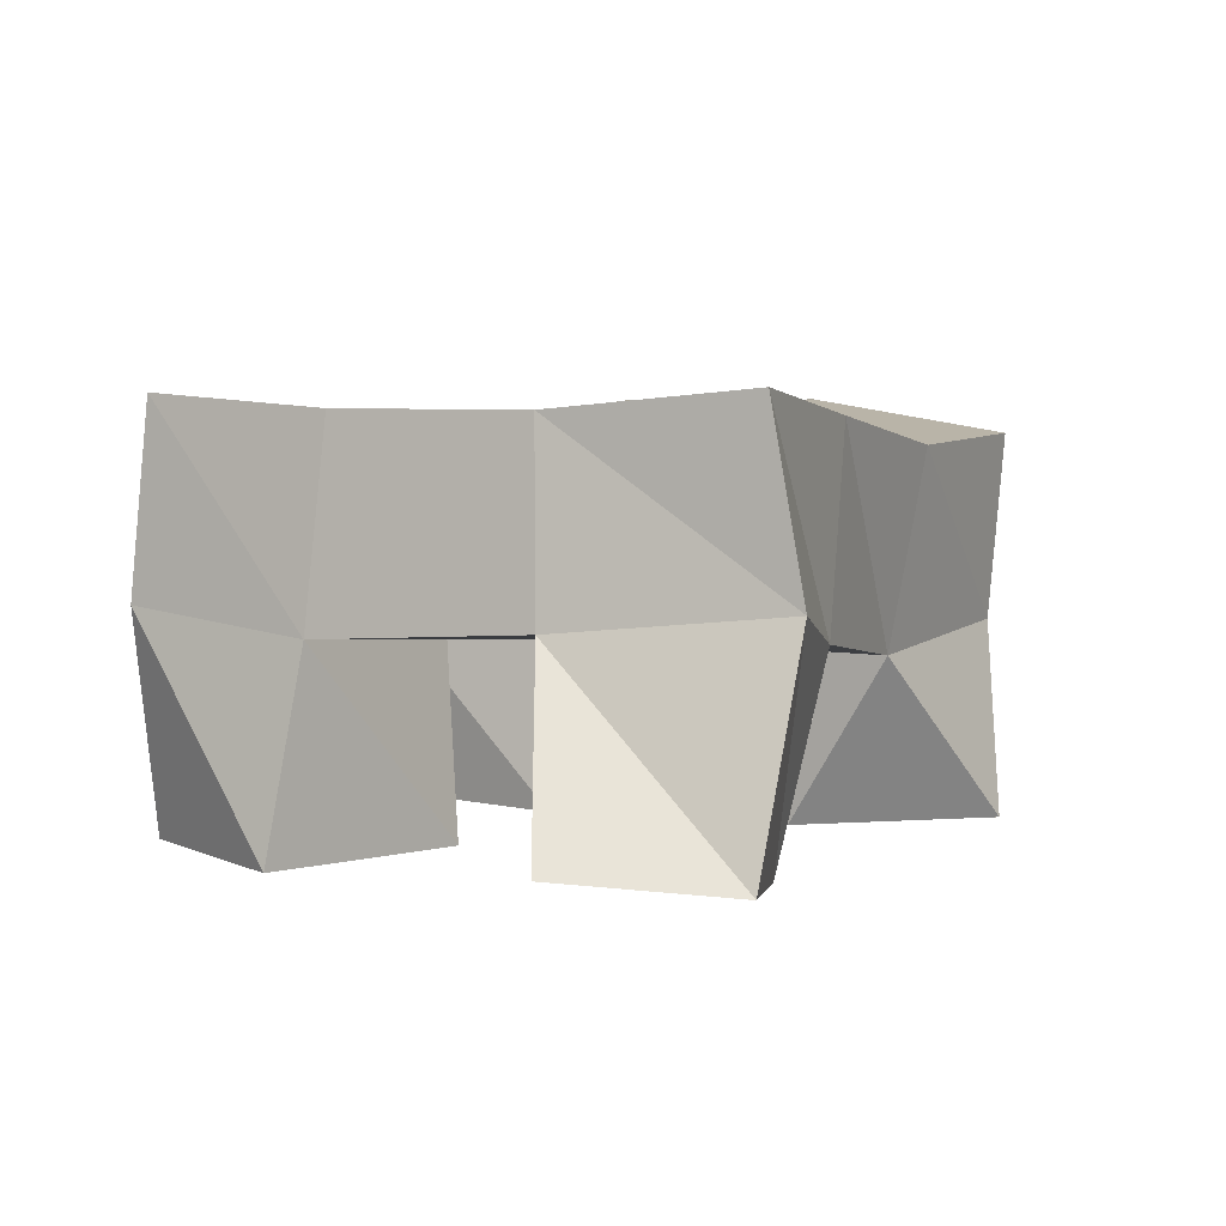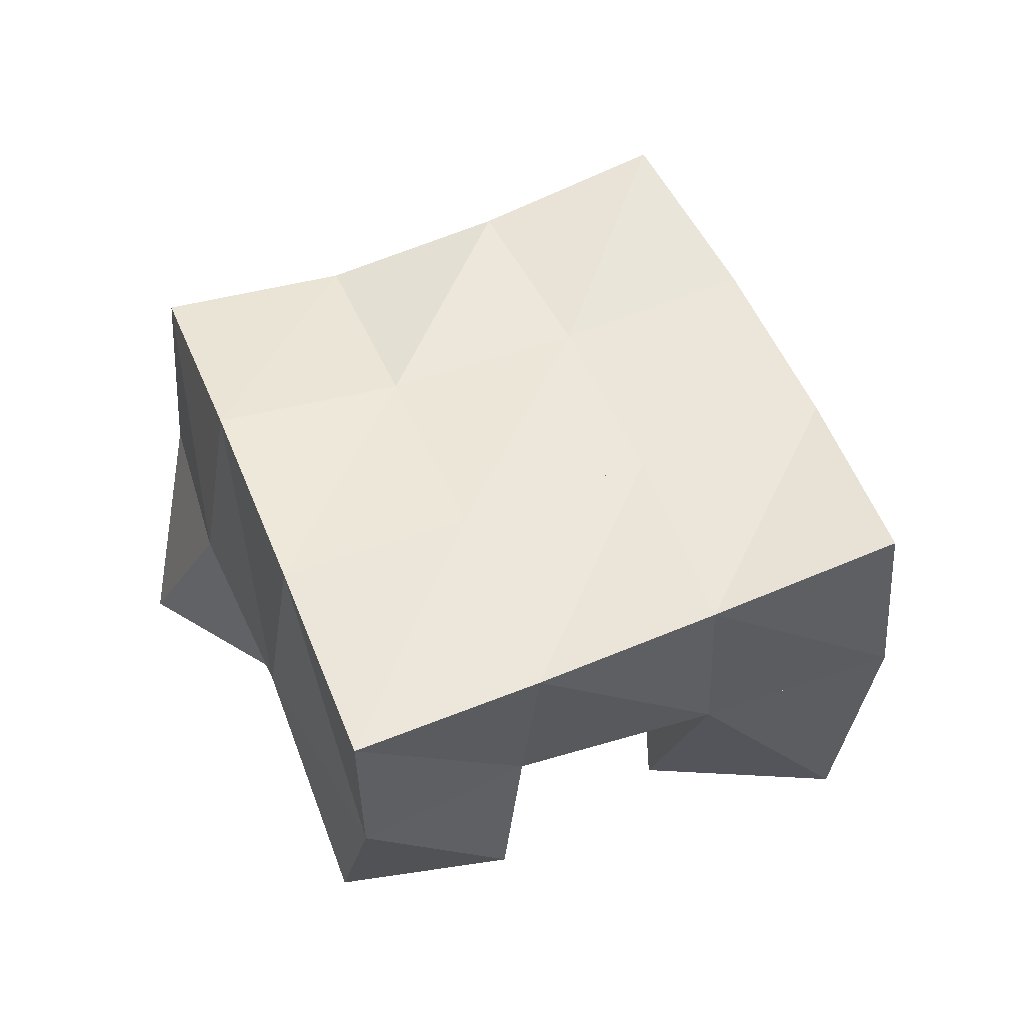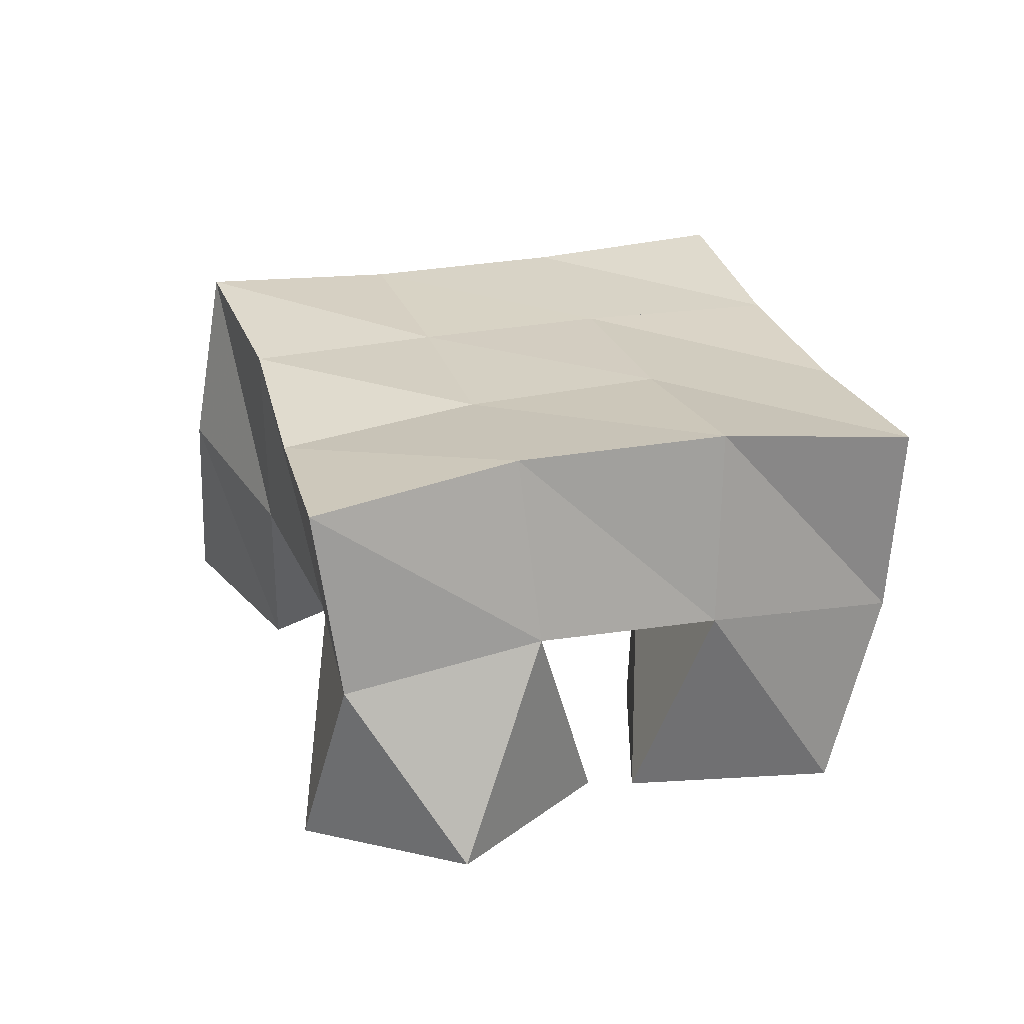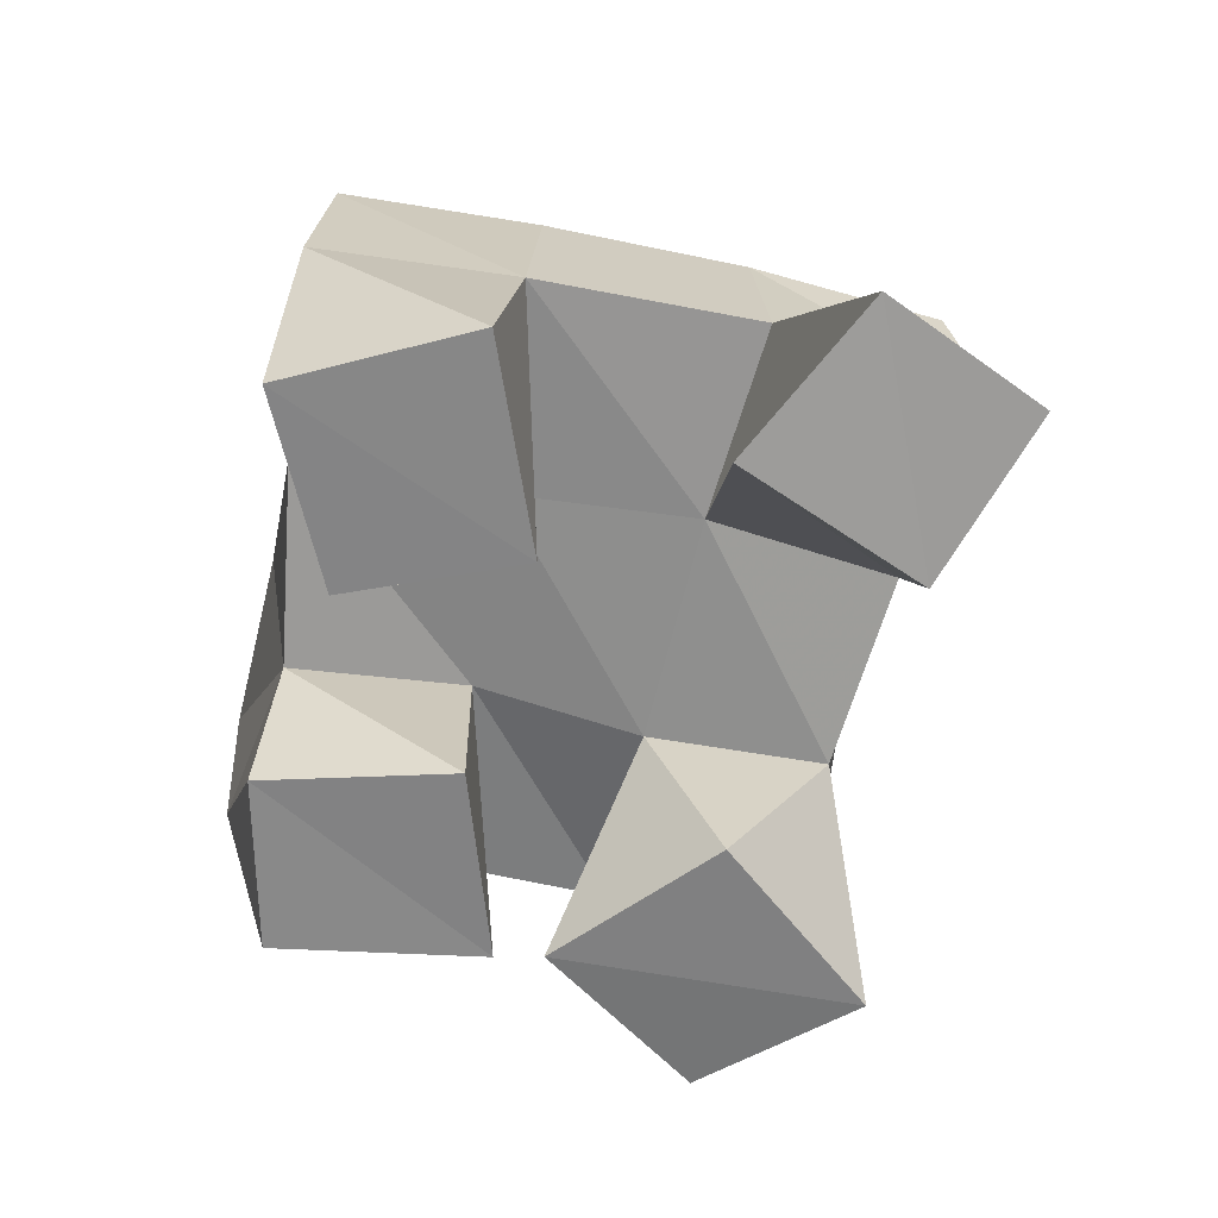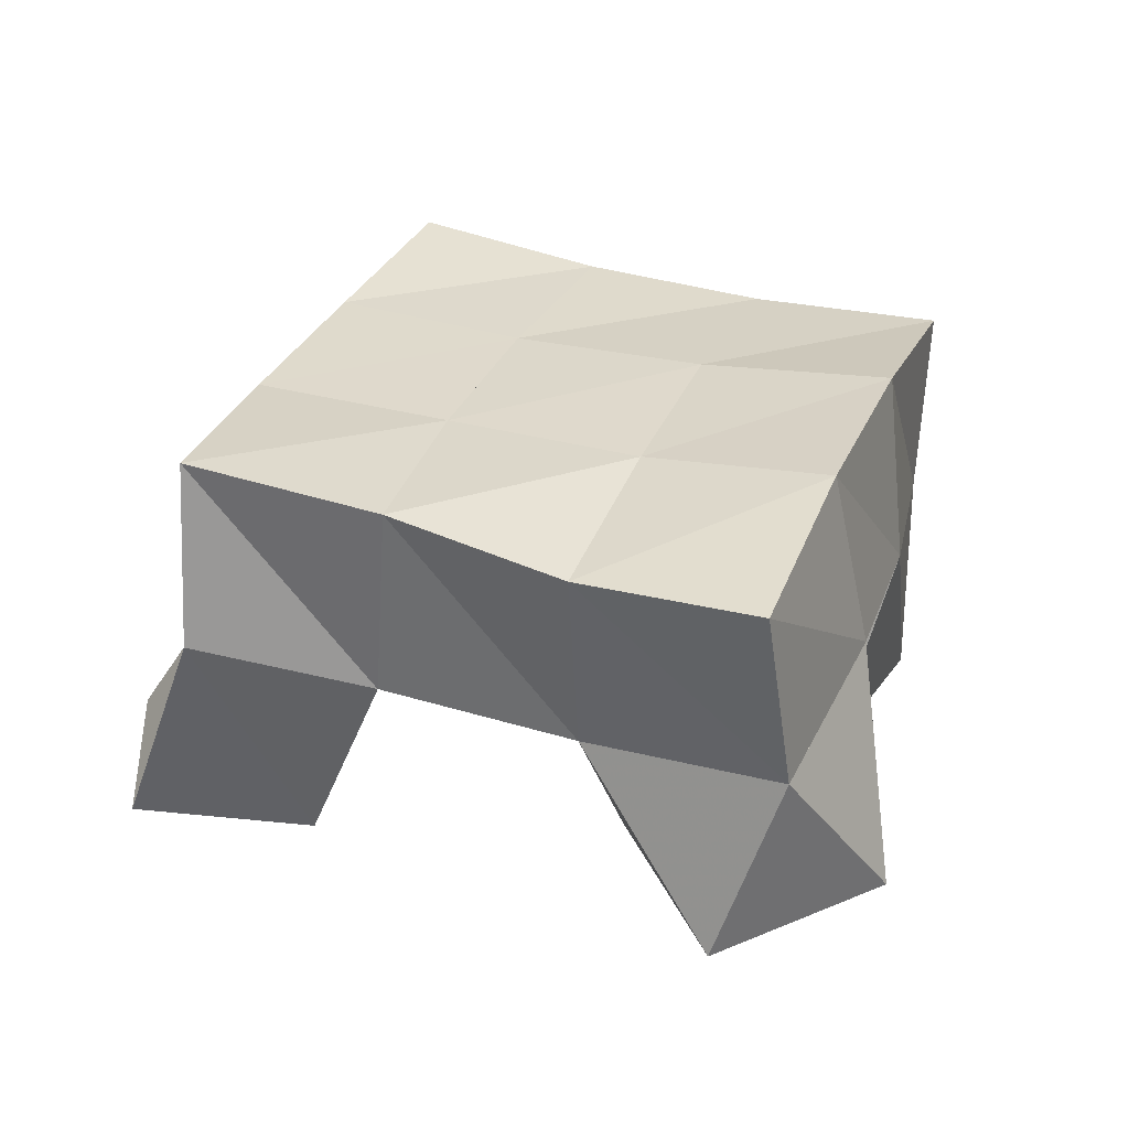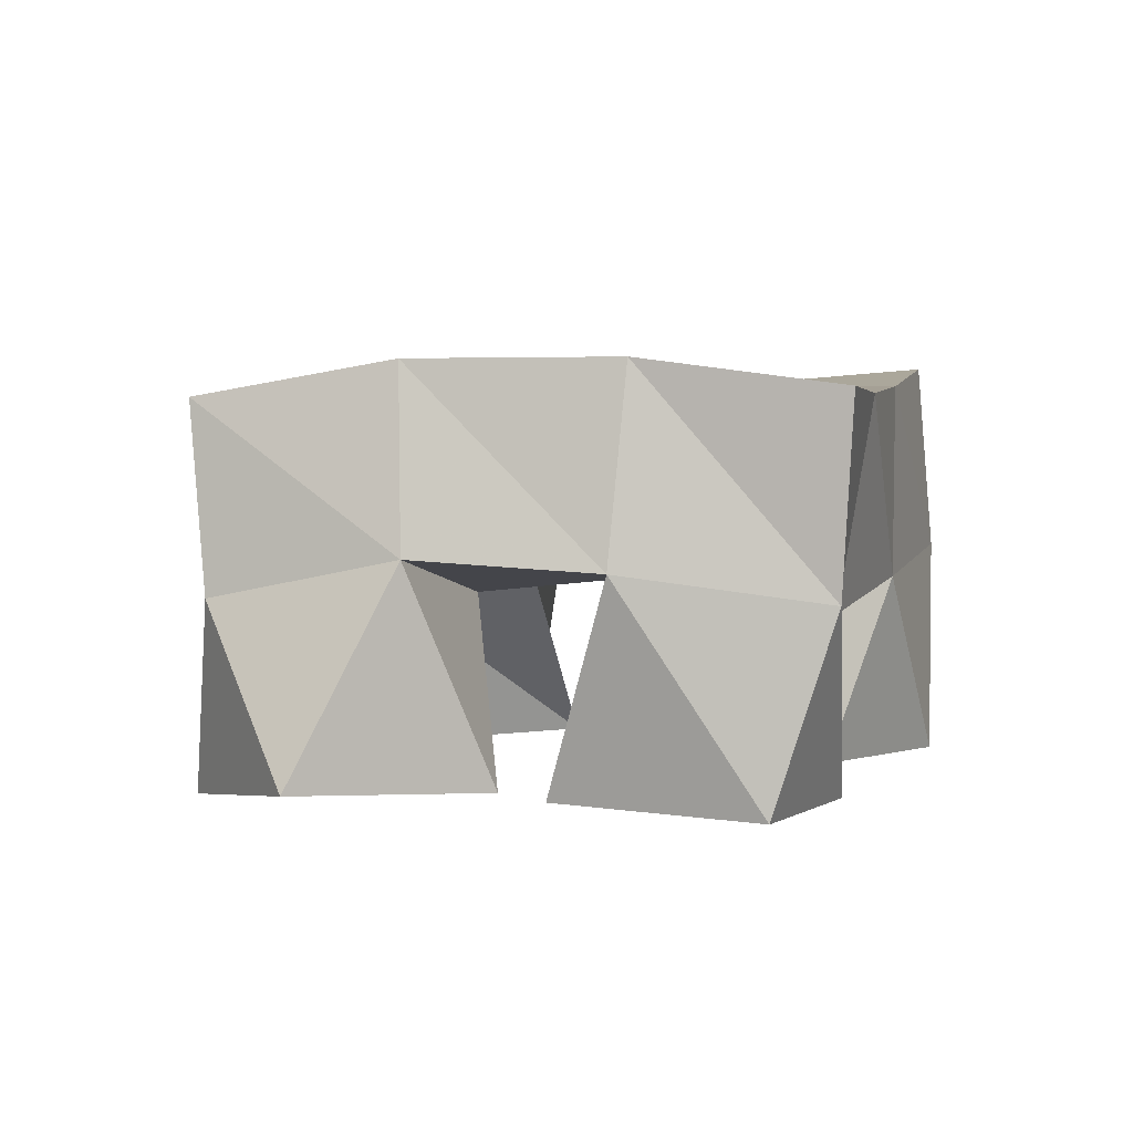
<metadata>
{"format":"obj","ext":"obj","renderer":"f3d","projection":"perspective","resolution":1024,"background":"white","views":[{"elev":4.3,"azim":-124.5,"up":"+Y"},{"elev":52.6,"azim":96.9,"up":"+Y"},{"elev":25.7,"azim":12.3,"up":"+Y"},{"elev":-62.9,"azim":-163.1,"up":"+Y"},{"elev":31.0,"azim":-41.0,"up":"+Y"},{"elev":2.9,"azim":43.2,"up":"+Y"}]}
</metadata>
<code>
v 2.88 0.1046 -0.4105
v 2.888 0.1591 -0.3916
v 2.907 0.1079 -0.4455
v 2.933 0.1539 -0.4276
v 2.914 0.1 -0.3796
v 2.921 0.1493 -0.3589
v 2.947 0.1029 -0.4193
v 2.96 0.1492 -0.3869
v 3.024 0.1 -0.3649
v 3.027 0.1518 -0.3593
v 3.071 0.1 -0.3772
v 3.066 0.1432 -0.3814
v 3.034 0.1019 -0.3147
v 3.054 0.155 -0.3128
v 3.084 0.1 -0.3339
v 3.095 0.1483 -0.3443
v 2.974 0.1 -0.3286
v 2.949 0.1427 -0.3182
v 3.023 0.1035 -0.3103
v 2.99 0.1474 -0.3361
v 2.954 0.1 -0.2773
v 2.969 0.148 -0.2683
v 3.001 0.1054 -0.2638
v 3.014 0.1578 -0.2878
v 2.985 0.1 -0.4642
v 2.983 0.1507 -0.4553
v 3.035 0.101 -0.4657
v 3.029 0.1563 -0.4749
v 2.993 0.1 -0.4103
v 3.004 0.1504 -0.4065
v 3.039 0.1016 -0.415
v 3.048 0.1498 -0.4294
v 2.895 0.2049 -0.3964
v 2.936 0.2004 -0.4254
v 2.921 0.1992 -0.3544
v 2.962 0.1986 -0.3819
v 2.941 0.1924 -0.3131
v 2.985 0.1985 -0.3373
v 2.961 0.1949 -0.27
v 3.007 0.2034 -0.2942
v 2.981 0.2008 -0.45
v 3.005 0.1989 -0.4056
v 3.029 0.1997 -0.3619
v 3.054 0.2033 -0.3199
v 3.027 0.2045 -0.4711
v 3.05 0.1986 -0.4276
v 3.074 0.196 -0.3864
v 3.099 0.1966 -0.3447
f 1 2 4
f 3 1 4
f 2 6 8
f 4 2 8
f 6 5 7
f 8 6 7
f 5 1 3
f 7 5 3
f 8 7 3
f 4 8 3
f 2 1 5
f 6 2 5
f 9 10 12
f 11 9 12
f 10 14 16
f 12 10 16
f 14 13 15
f 16 14 15
f 13 9 11
f 15 13 11
f 16 15 11
f 12 16 11
f 10 9 13
f 14 10 13
f 17 18 20
f 19 17 20
f 18 22 24
f 20 18 24
f 22 21 23
f 24 22 23
f 21 17 19
f 23 21 19
f 24 23 19
f 20 24 19
f 18 17 21
f 22 18 21
f 25 26 28
f 27 25 28
f 26 30 32
f 28 26 32
f 30 29 31
f 32 30 31
f 29 25 27
f 31 29 27
f 32 31 27
f 28 32 27
f 26 25 29
f 30 26 29
f 2 33 34
f 4 2 34
f 33 35 36
f 34 33 36
f 35 6 8
f 36 35 8
f 6 2 4
f 8 6 4
f 36 8 4
f 34 36 4
f 33 2 6
f 35 33 6
f 6 35 36
f 8 6 36
f 35 37 38
f 36 35 38
f 37 18 20
f 38 37 20
f 18 6 8
f 20 18 8
f 38 20 8
f 36 38 8
f 35 6 18
f 37 35 18
f 18 37 38
f 20 18 38
f 37 39 40
f 38 37 40
f 39 22 24
f 40 39 24
f 22 18 20
f 24 22 20
f 40 24 20
f 38 40 20
f 37 18 22
f 39 37 22
f 4 34 41
f 26 4 41
f 34 36 42
f 41 34 42
f 36 8 30
f 42 36 30
f 8 4 26
f 30 8 26
f 42 30 26
f 41 42 26
f 34 4 8
f 36 34 8
f 8 36 42
f 30 8 42
f 36 38 43
f 42 36 43
f 38 20 10
f 43 38 10
f 20 8 30
f 10 20 30
f 43 10 30
f 42 43 30
f 36 8 20
f 38 36 20
f 20 38 43
f 10 20 43
f 38 40 44
f 43 38 44
f 40 24 14
f 44 40 14
f 24 20 10
f 14 24 10
f 44 14 10
f 43 44 10
f 38 20 24
f 40 38 24
f 26 41 45
f 28 26 45
f 41 42 46
f 45 41 46
f 42 30 32
f 46 42 32
f 30 26 28
f 32 30 28
f 46 32 28
f 45 46 28
f 41 26 30
f 42 41 30
f 30 42 46
f 32 30 46
f 42 43 47
f 46 42 47
f 43 10 12
f 47 43 12
f 10 30 32
f 12 10 32
f 47 12 32
f 46 47 32
f 42 30 10
f 43 42 10
f 10 43 47
f 12 10 47
f 43 44 48
f 47 43 48
f 44 14 16
f 48 44 16
f 14 10 12
f 16 14 12
f 48 16 12
f 47 48 12
f 43 10 14
f 44 43 14

</code>
